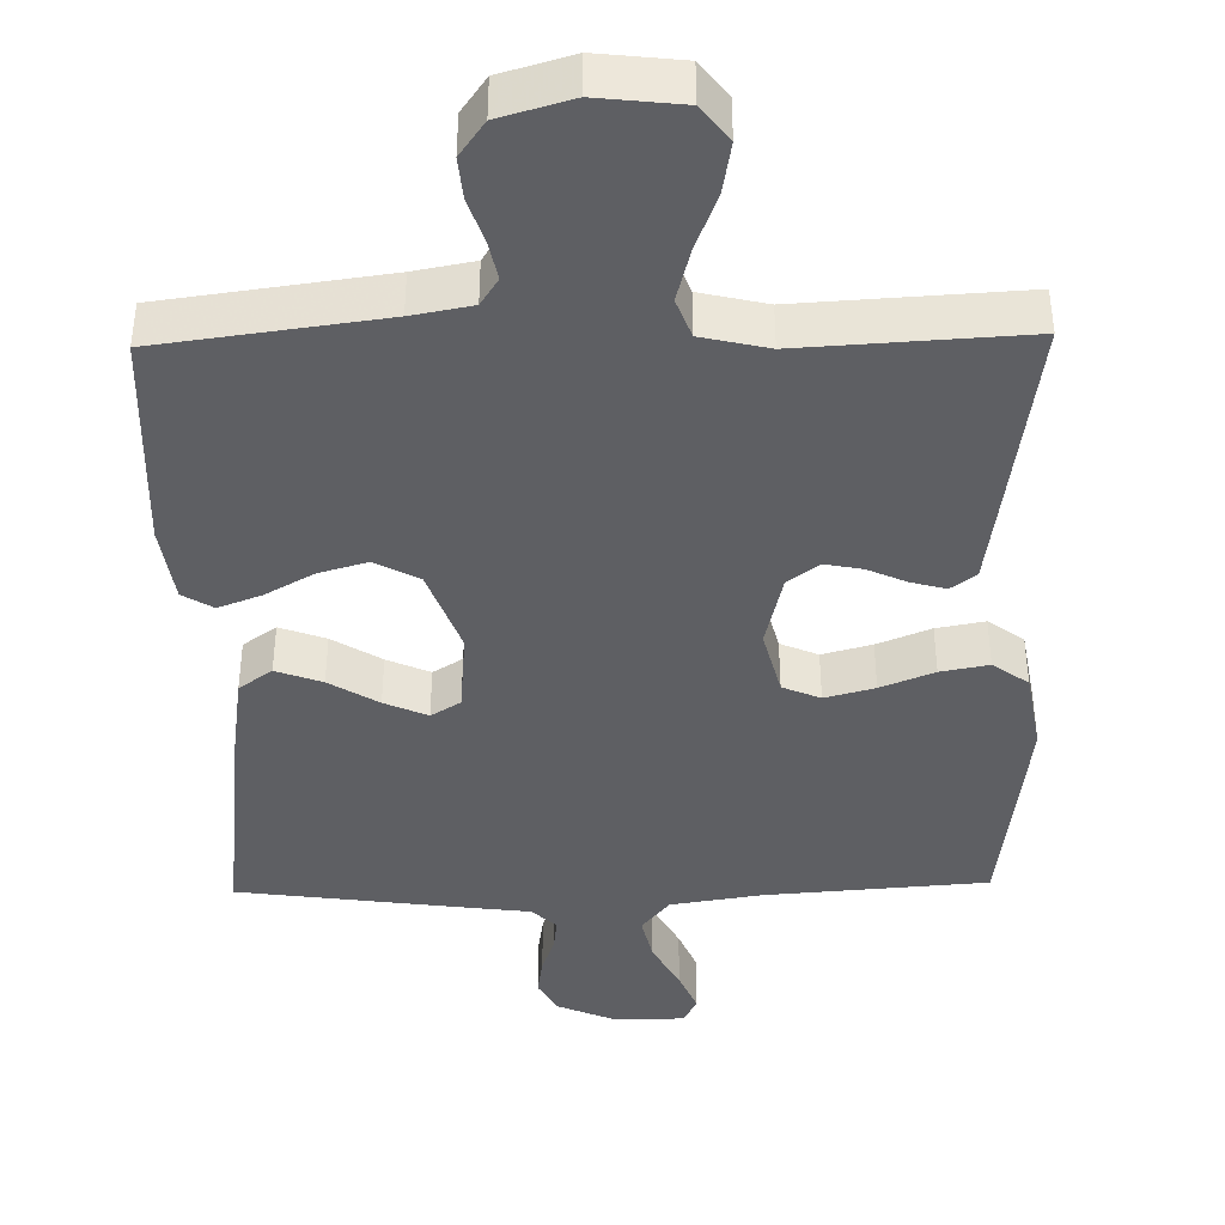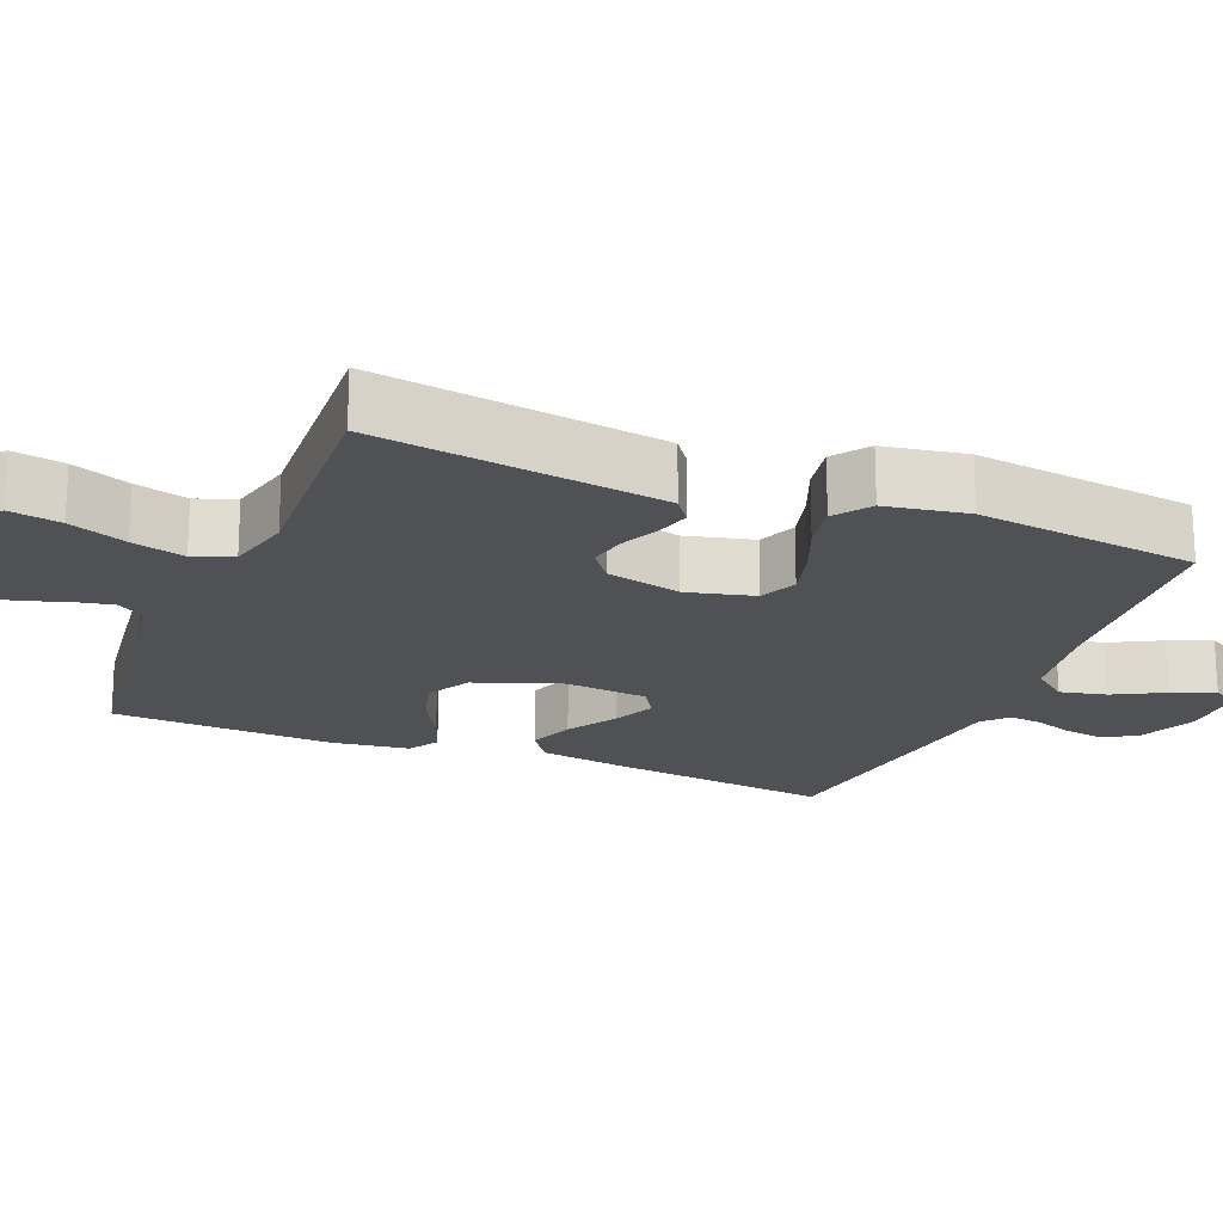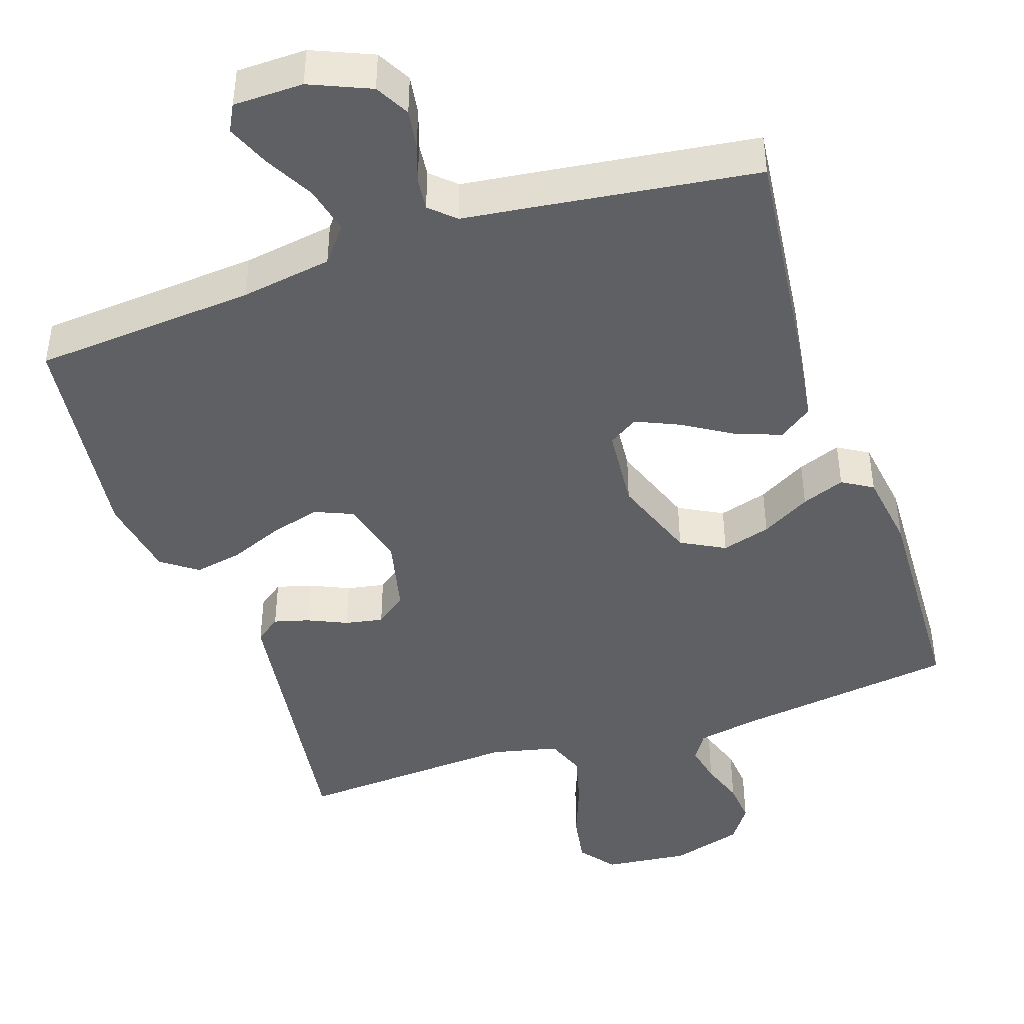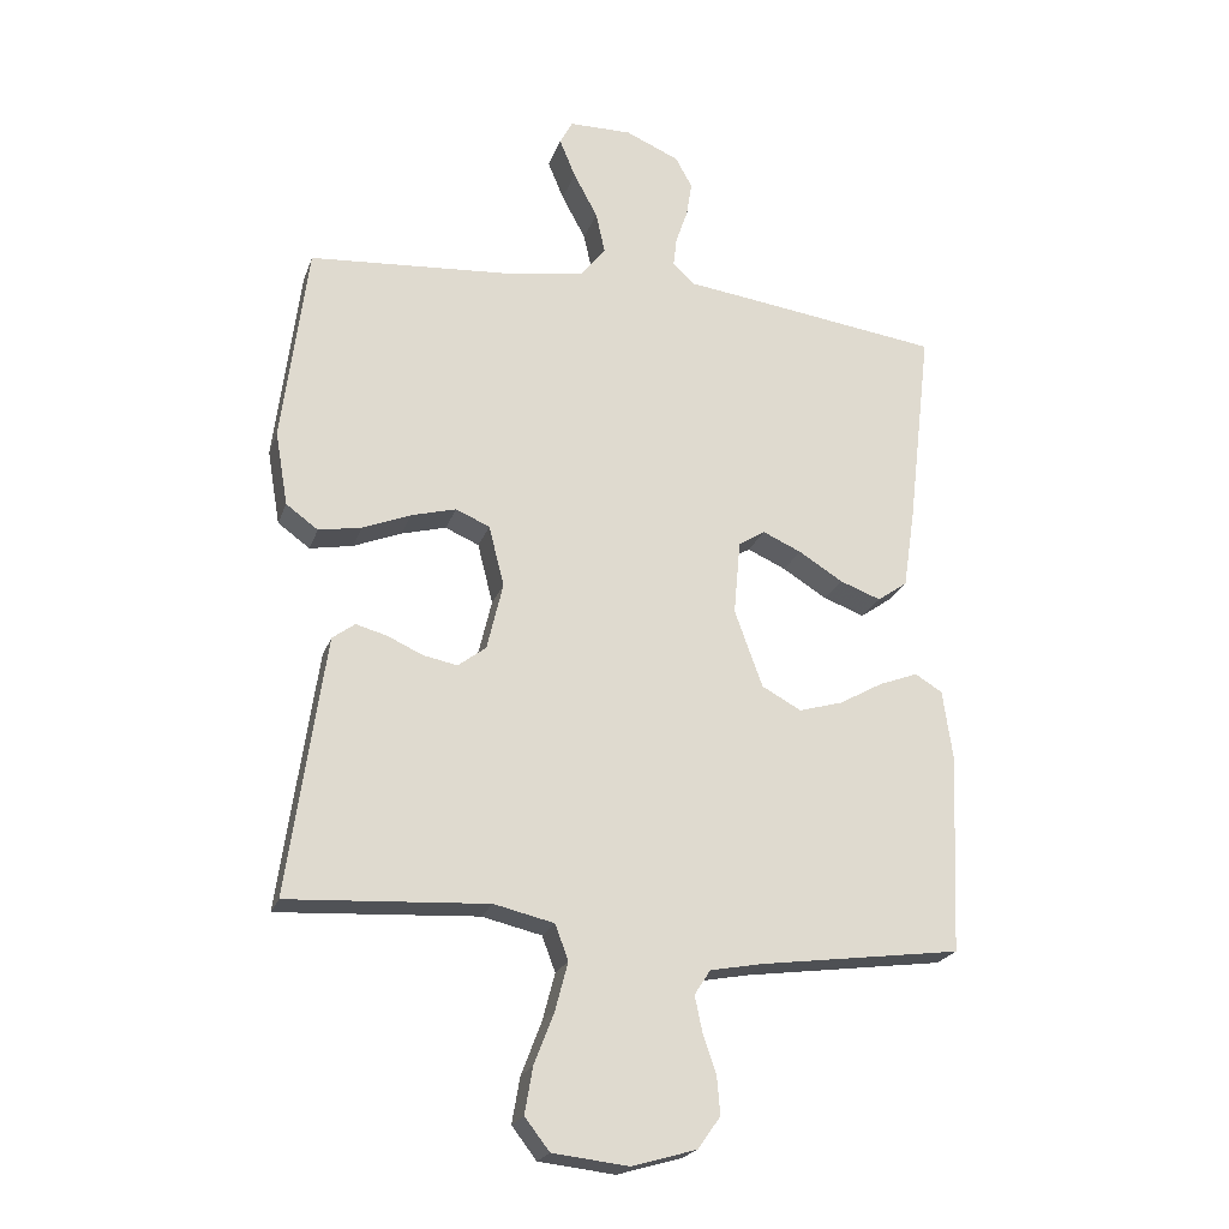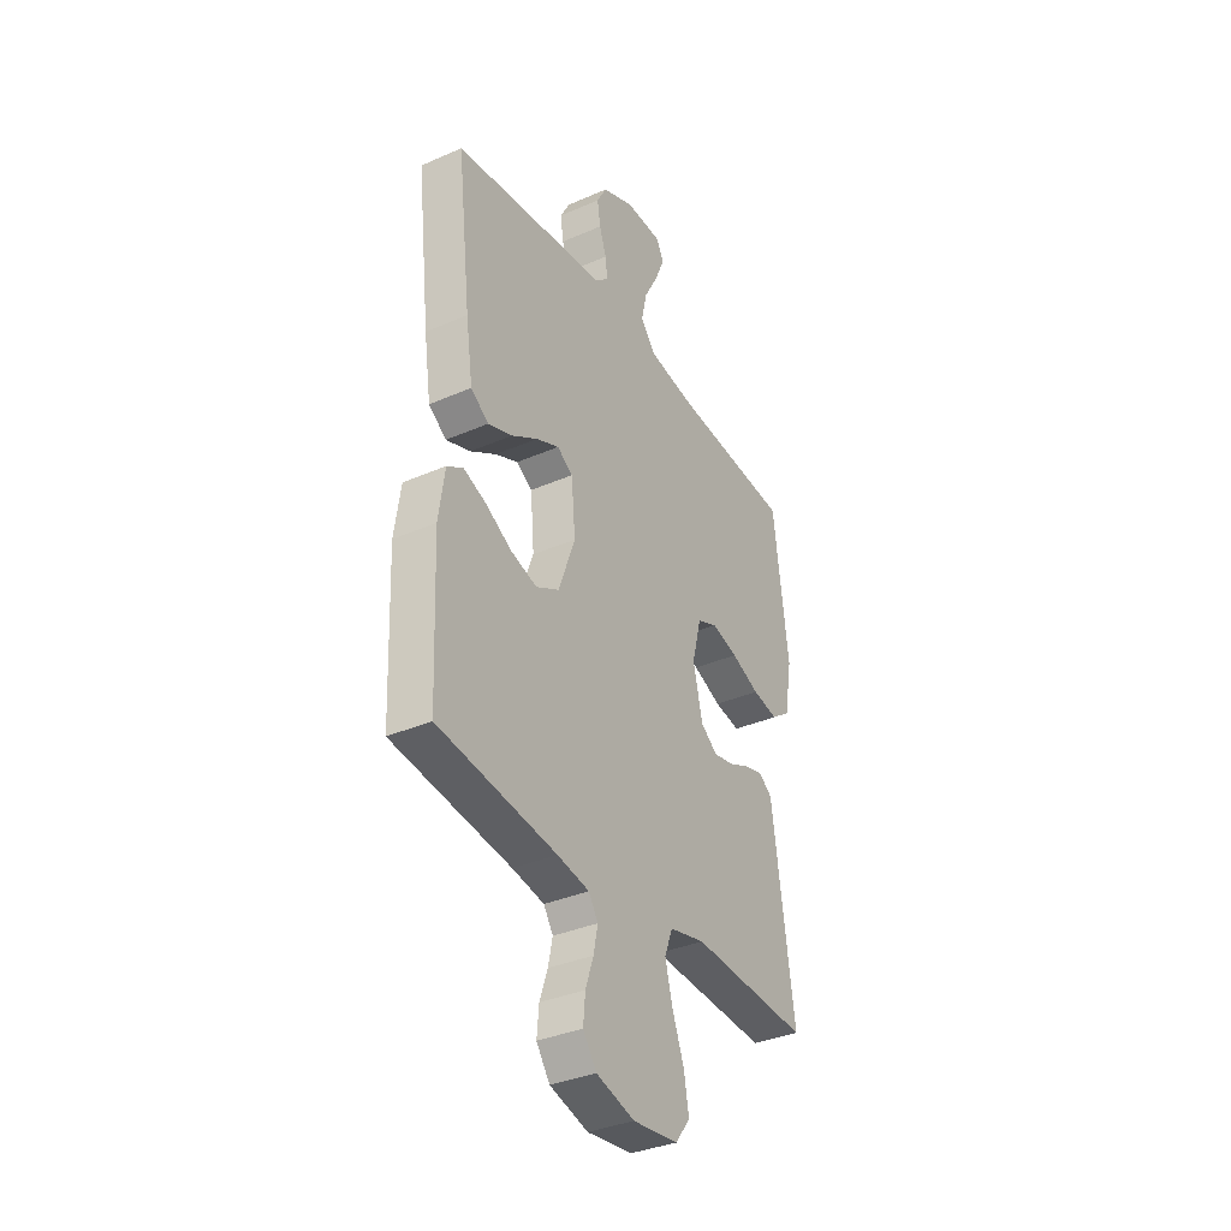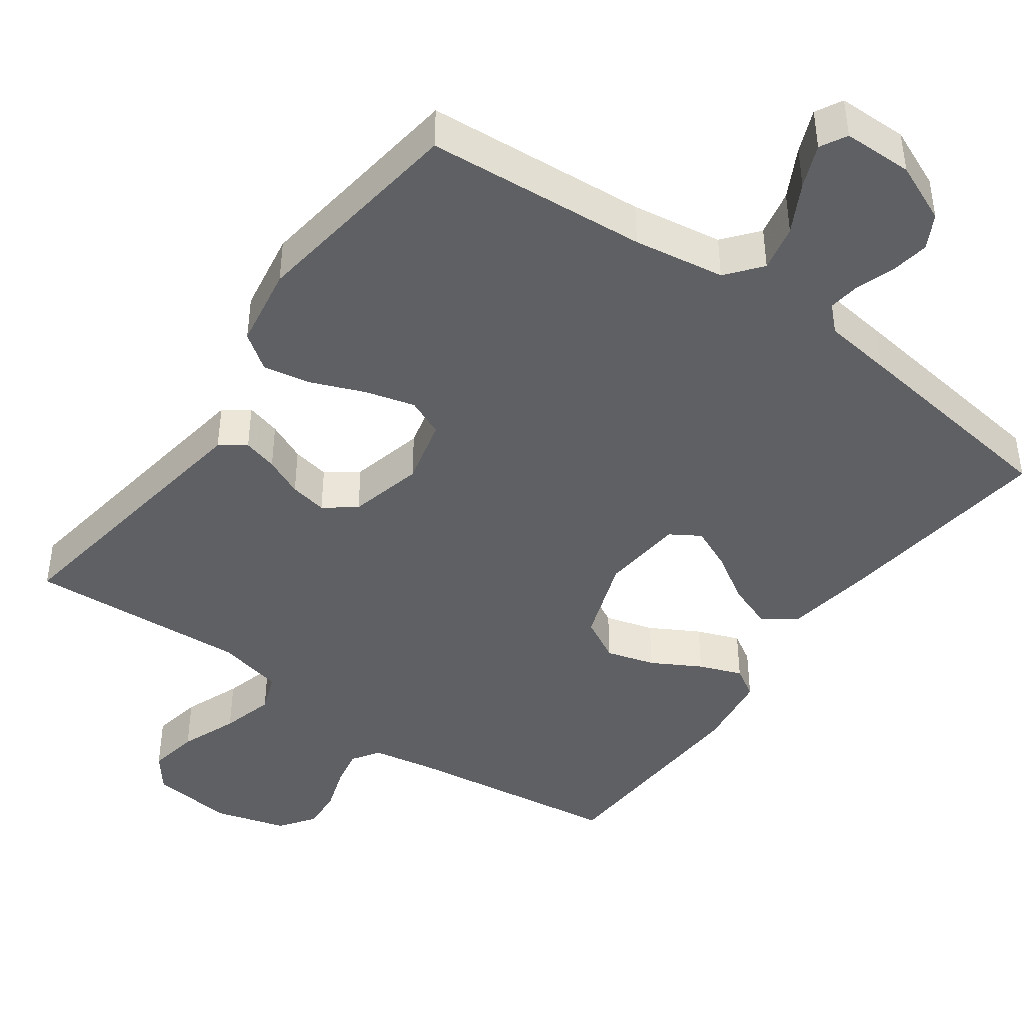
<metadata>
{"format":"obj","ext":"obj","renderer":"f3d","projection":"perspective","resolution":1024,"background":"white","views":[{"elev":-41.1,"azim":-178.8,"up":"+Y"},{"elev":-19.9,"azim":-112.2,"up":"+Y"},{"elev":-44.1,"azim":18.8,"up":"+Y"},{"elev":-22.0,"azim":-16.5,"up":"+Z"},{"elev":-35.4,"azim":120.0,"up":"+Z"},{"elev":-43.2,"azim":-35.8,"up":"+Y"}]}
</metadata>
<code>
v 0.5 0.07 -0.5
v 0.2 0.07 -0.54
v 0.119 0.07 -0.555
v 0.095 0.07 -0.592
v 0.106 0.07 -0.645
v 0.126 0.07 -0.704
v 0.131 0.07 -0.761
v 0.097 0.07 -0.809
v 0 0.07 -0.837
v -0.114 0.07 -0.824
v -0.151 0.07 -0.776
v -0.139 0.07 -0.707
v -0.109 0.07 -0.629
v -0.09 0.07 -0.557
v -0.11 0.07 -0.504
v -0.2 0.07 -0.483
v -0.5 0.07 -0.5
v -0.457 0.07 -0.2
v -0.444 0.07 -0.111
v -0.41 0.07 -0.086
v -0.363 0.07 -0.099
v -0.31 0.07 -0.123
v -0.259 0.07 -0.133
v -0.217 0.07 -0.101
v -0.193 0.07 0
v -0.216 0.07 0.091
v -0.267 0.07 0.113
v -0.334 0.07 0.095
v -0.406 0.07 0.066
v -0.471 0.07 0.054
v -0.519 0.07 0.089
v -0.538 0.07 0.2
v -0.5 0.07 0.5
v -0.2 0.07 0.522
v -0.077 0.07 0.541
v -0.039 0.07 0.588
v -0.053 0.07 0.651
v -0.089 0.07 0.718
v -0.113 0.07 0.776
v -0.094 0.07 0.812
v 0 0.07 0.813
v 0.081 0.07 0.778
v 0.106 0.07 0.732
v 0.098 0.07 0.68
v 0.08 0.07 0.628
v 0.075 0.07 0.584
v 0.108 0.07 0.553
v 0.2 0.07 0.541
v 0.5 0.07 0.5
v 0.465 0.07 0.2
v 0.447 0.07 0.079
v 0.402 0.07 0.047
v 0.34 0.07 0.07
v 0.274 0.07 0.111
v 0.216 0.07 0.137
v 0.176 0.07 0.112
v 0.166 0.07 0
v 0.208 0.07 -0.116
v 0.267 0.07 -0.148
v 0.333 0.07 -0.129
v 0.399 0.07 -0.092
v 0.457 0.07 -0.07
v 0.498 0.07 -0.095
v 0.513 0.07 -0.2
v 0.5 0 -0.5
v 0.2 0 -0.54
v 0.119 0 -0.555
v 0.095 0 -0.592
v 0.106 0 -0.645
v 0.126 0 -0.704
v 0.131 0 -0.761
v 0.097 0 -0.809
v 0 0 -0.837
v -0.114 0 -0.824
v -0.151 0 -0.776
v -0.139 0 -0.707
v -0.109 0 -0.629
v -0.09 0 -0.557
v -0.11 0 -0.504
v -0.2 0 -0.483
v -0.5 0 -0.5
v -0.457 0 -0.2
v -0.444 0 -0.111
v -0.41 0 -0.086
v -0.363 0 -0.099
v -0.31 0 -0.123
v -0.259 0 -0.133
v -0.217 0 -0.101
v -0.193 0 0
v -0.216 0 0.091
v -0.267 0 0.113
v -0.334 0 0.095
v -0.406 0 0.066
v -0.471 0 0.054
v -0.519 0 0.089
v -0.538 0 0.2
v -0.5 0 0.5
v -0.2 0 0.522
v -0.077 0 0.541
v -0.039 0 0.588
v -0.053 0 0.651
v -0.089 0 0.718
v -0.113 0 0.776
v -0.094 0 0.812
v 0 0 0.813
v 0.081 0 0.778
v 0.106 0 0.732
v 0.098 0 0.68
v 0.08 0 0.628
v 0.075 0 0.584
v 0.108 0 0.553
v 0.2 0 0.541
v 0.5 0 0.5
v 0.465 0 0.2
v 0.447 0 0.079
v 0.402 0 0.047
v 0.34 0 0.07
v 0.274 0 0.111
v 0.216 0 0.137
v 0.176 0 0.112
v 0.166 0 0
v 0.208 0 -0.116
v 0.267 0 -0.148
v 0.333 0 -0.129
v 0.399 0 -0.092
v 0.457 0 -0.07
v 0.498 0 -0.095
v 0.513 0 -0.2
f 64 1 2
f 63 64 2
f 62 63 2
f 61 62 2
f 60 61 2
f 59 60 2 3
f 58 59 3 4
f 57 58 4
f 56 57 4
f 52 53 54
f 51 52 54
f 50 51 54
f 49 50 54
f 48 49 54
f 47 48 54
f 46 47 54 55
f 43 44 45
f 42 43 45
f 41 42 45
f 40 41 45
f 39 40 45
f 38 39 45
f 37 38 45
f 36 37 45 46
f 46 55 56
f 36 46 56
f 35 36 56
f 32 33 34
f 31 32 34
f 30 31 34
f 29 30 34
f 28 29 34
f 27 28 34 35
f 20 21 22
f 19 20 22
f 18 19 22
f 17 18 22
f 16 17 22
f 15 16 22 23
f 11 12 13
f 10 11 13
f 9 10 13
f 8 9 13
f 7 8 13
f 6 7 13
f 5 6 13
f 4 5 13 14
f 56 4 14 15
f 26 27 35 56
f 25 26 56
f 24 25 56 15
f 15 23 24
f 66 65 128
f 66 128 127
f 66 127 126
f 66 126 125
f 66 125 124
f 67 66 124 123
f 68 67 123 122
f 68 122 121
f 68 121 120
f 118 117 116
f 118 116 115
f 118 115 114
f 118 114 113
f 118 113 112
f 118 112 111
f 119 118 111 110
f 109 108 107
f 109 107 106
f 109 106 105
f 109 105 104
f 109 104 103
f 109 103 102
f 109 102 101
f 110 109 101 100
f 120 119 110
f 120 110 100
f 120 100 99
f 98 97 96
f 98 96 95
f 98 95 94
f 98 94 93
f 98 93 92
f 99 98 92 91
f 86 85 84
f 86 84 83
f 86 83 82
f 86 82 81
f 86 81 80
f 87 86 80 79
f 77 76 75
f 77 75 74
f 77 74 73
f 77 73 72
f 77 72 71
f 77 71 70
f 77 70 69
f 78 77 69 68
f 79 78 68 120
f 120 99 91 90
f 120 90 89
f 79 120 89 88
f 88 87 79
f 1 65 66 2
f 2 66 67 3
f 3 67 68 4
f 4 68 69 5
f 5 69 70 6
f 6 70 71 7
f 7 71 72 8
f 8 72 73 9
f 9 73 74 10
f 10 74 75 11
f 11 75 76 12
f 12 76 77 13
f 13 77 78 14
f 14 78 79 15
f 15 79 80 16
f 16 80 81 17
f 17 81 82 18
f 18 82 83 19
f 19 83 84 20
f 20 84 85 21
f 21 85 86 22
f 22 86 87 23
f 23 87 88 24
f 24 88 89 25
f 25 89 90 26
f 26 90 91 27
f 27 91 92 28
f 28 92 93 29
f 29 93 94 30
f 30 94 95 31
f 31 95 96 32
f 32 96 97 33
f 33 97 98 34
f 34 98 99 35
f 35 99 100 36
f 36 100 101 37
f 37 101 102 38
f 38 102 103 39
f 39 103 104 40
f 40 104 105 41
f 41 105 106 42
f 42 106 107 43
f 43 107 108 44
f 44 108 109 45
f 45 109 110 46
f 46 110 111 47
f 47 111 112 48
f 48 112 113 49
f 49 113 114 50
f 50 114 115 51
f 51 115 116 52
f 52 116 117 53
f 53 117 118 54
f 54 118 119 55
f 55 119 120 56
f 56 120 121 57
f 57 121 122 58
f 58 122 123 59
f 59 123 124 60
f 60 124 125 61
f 61 125 126 62
f 62 126 127 63
f 63 127 128 64
f 64 128 65 1

</code>
